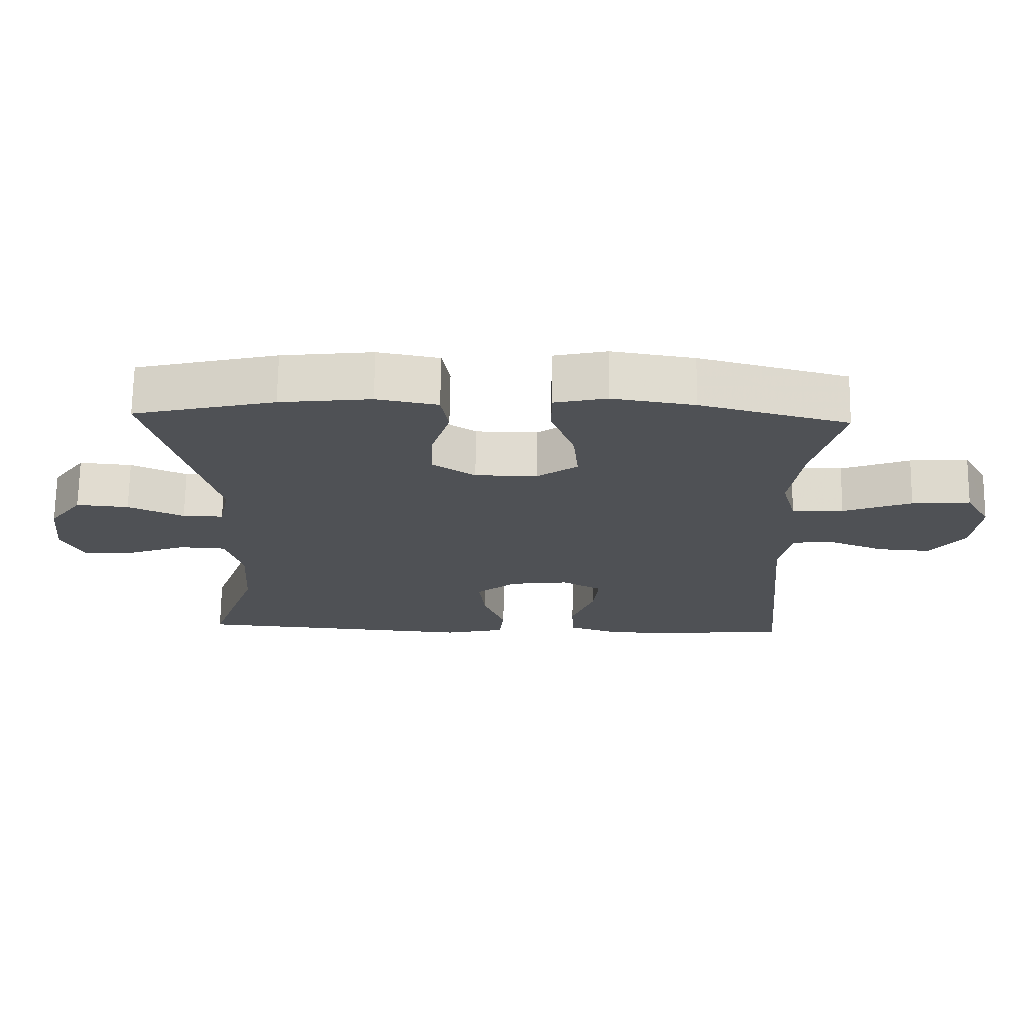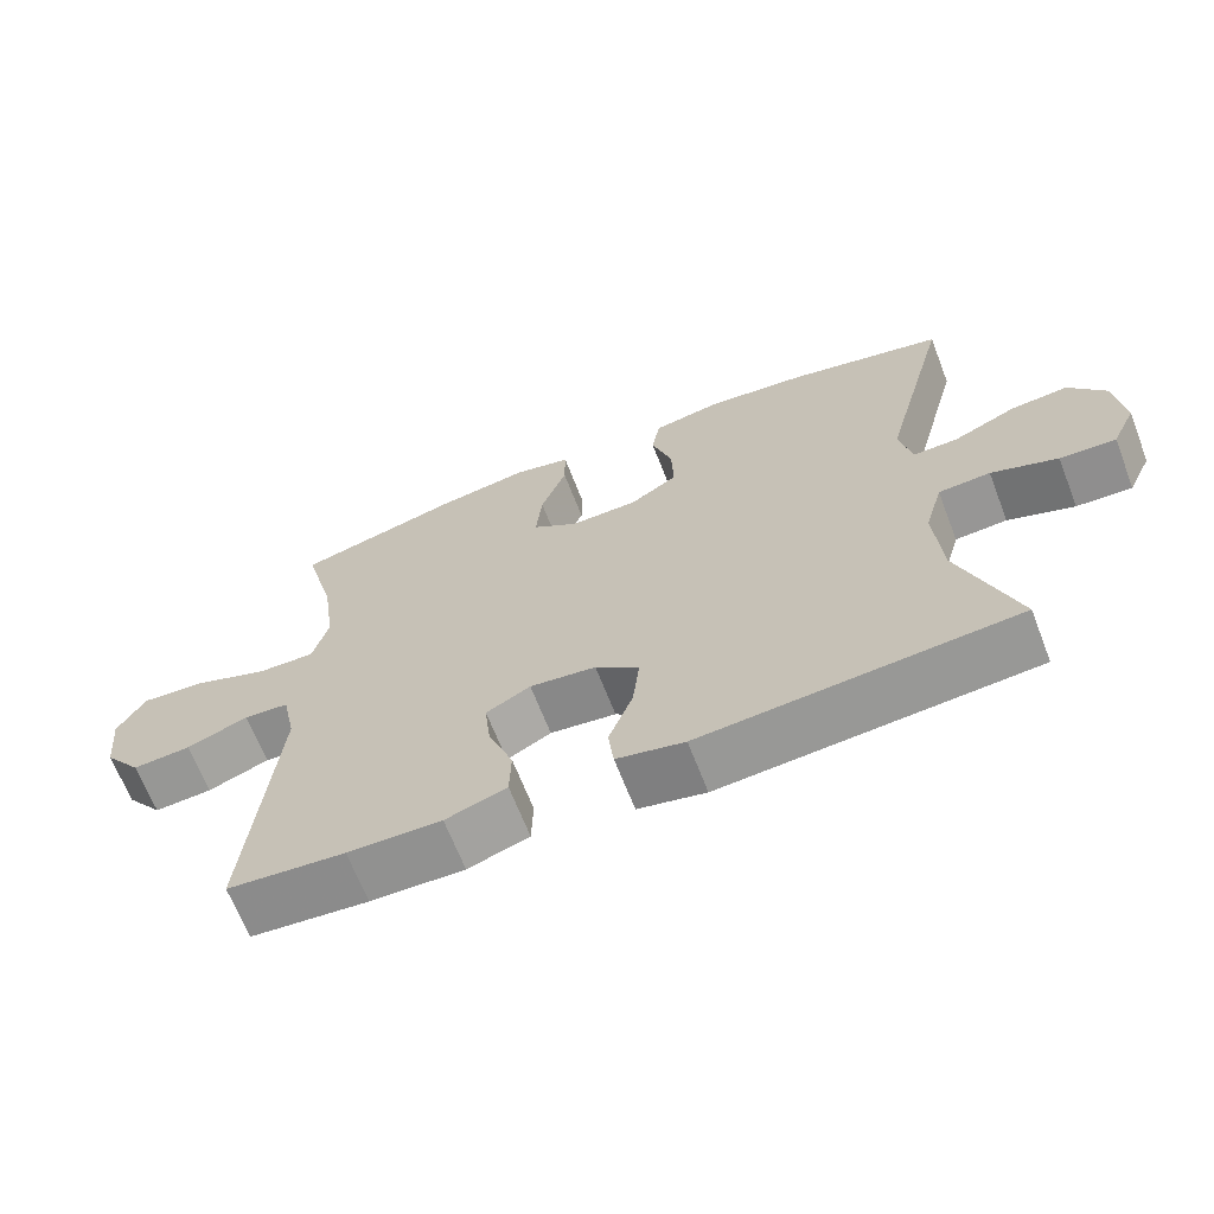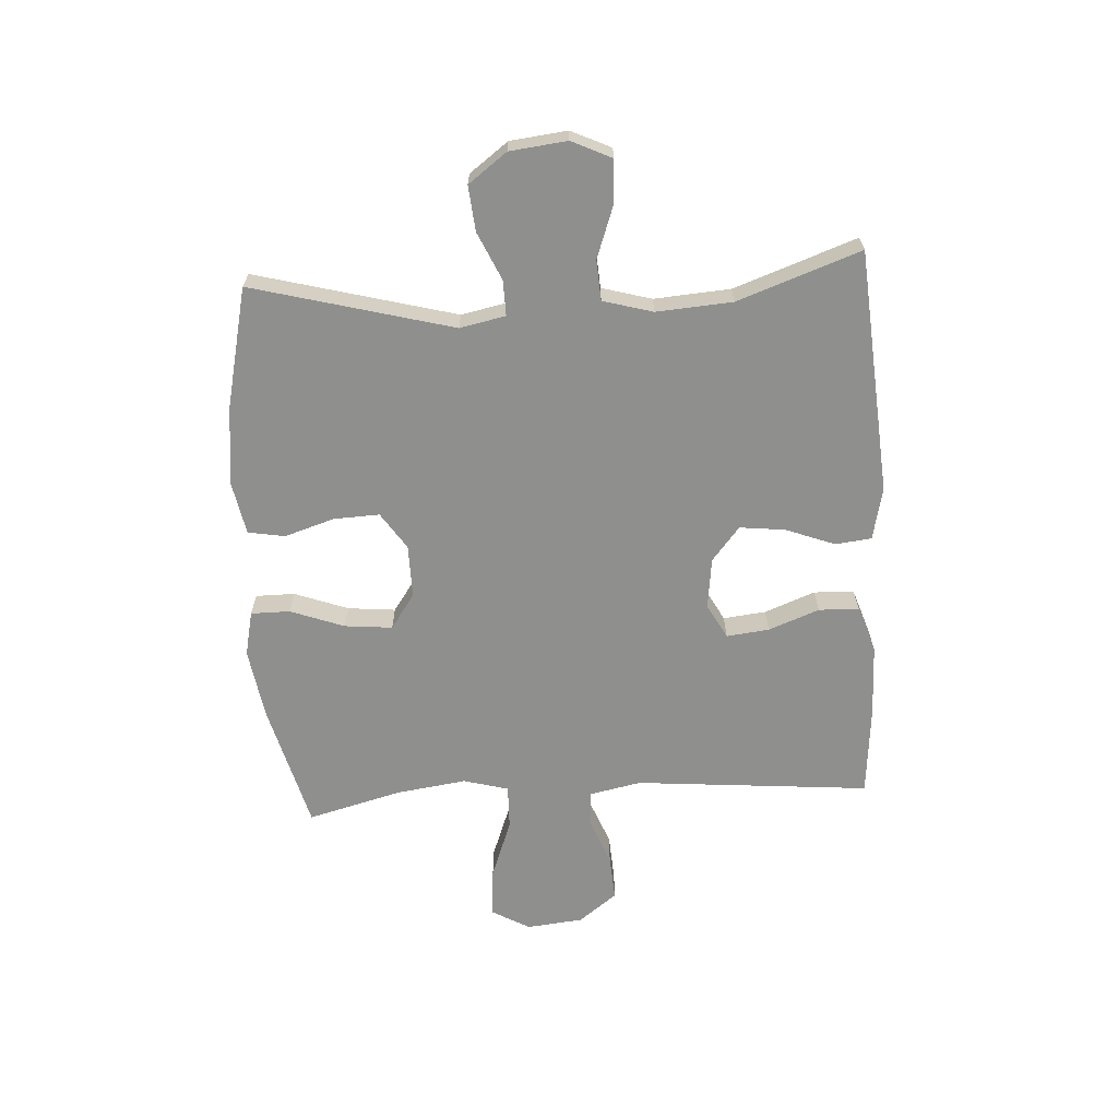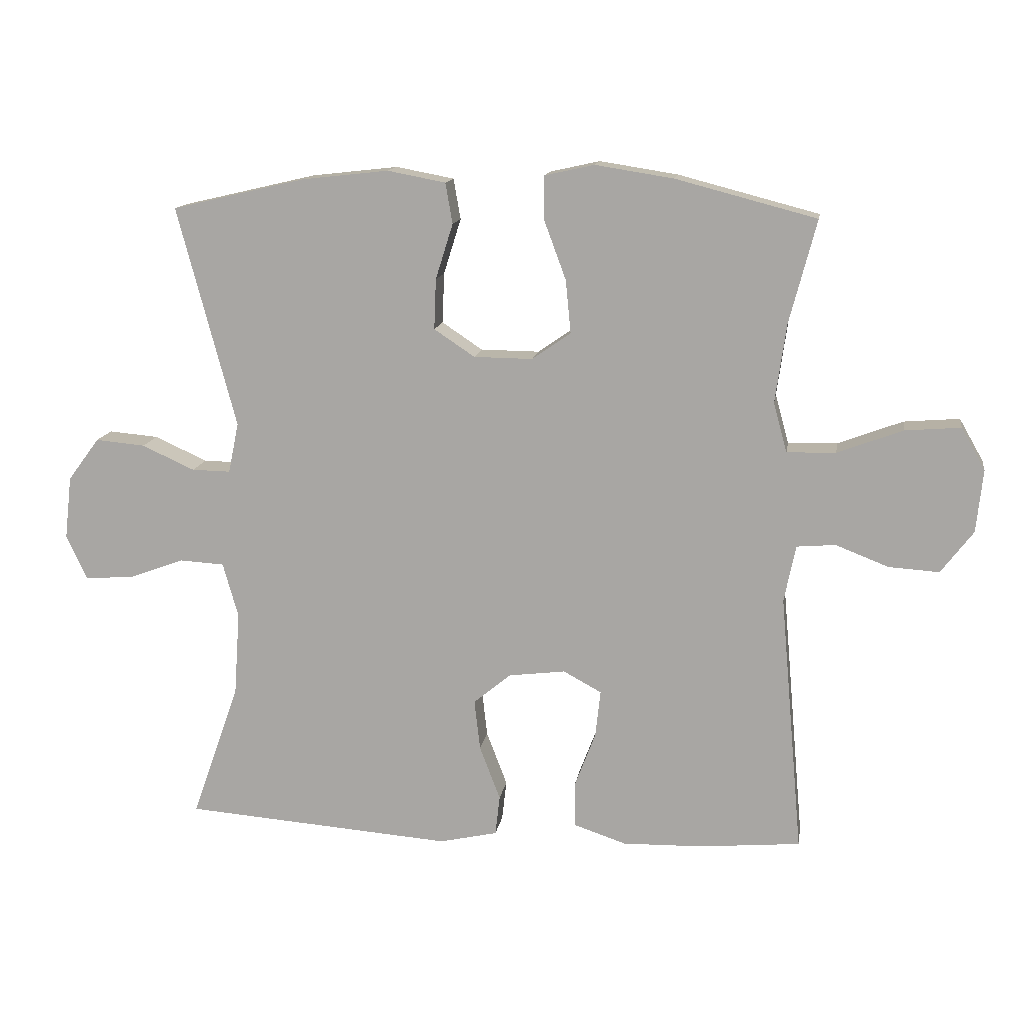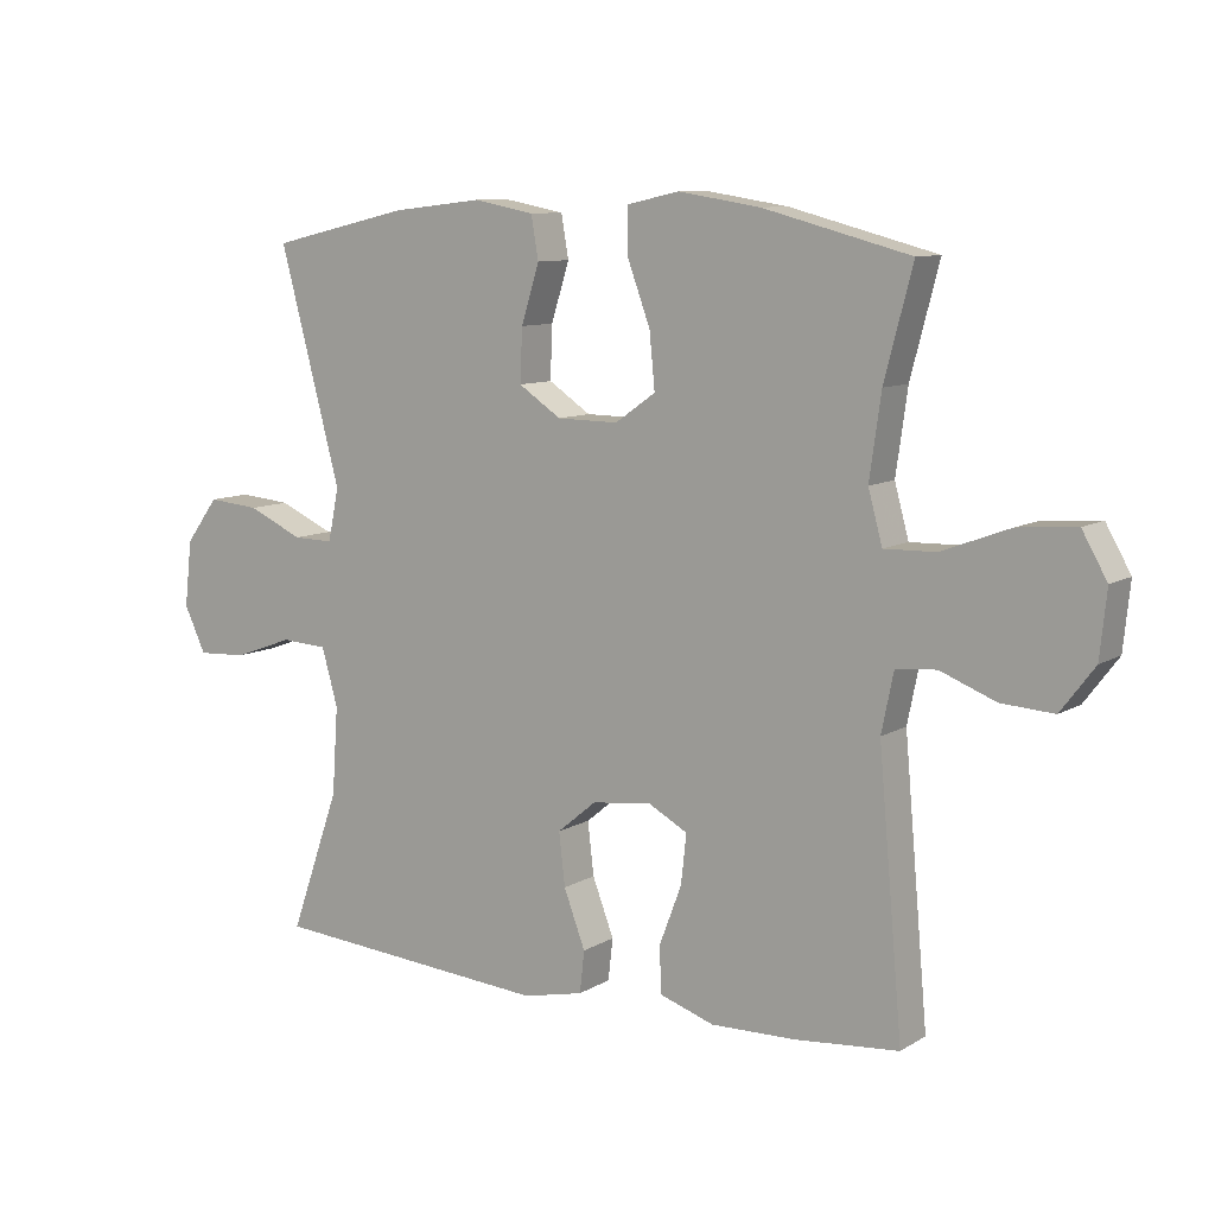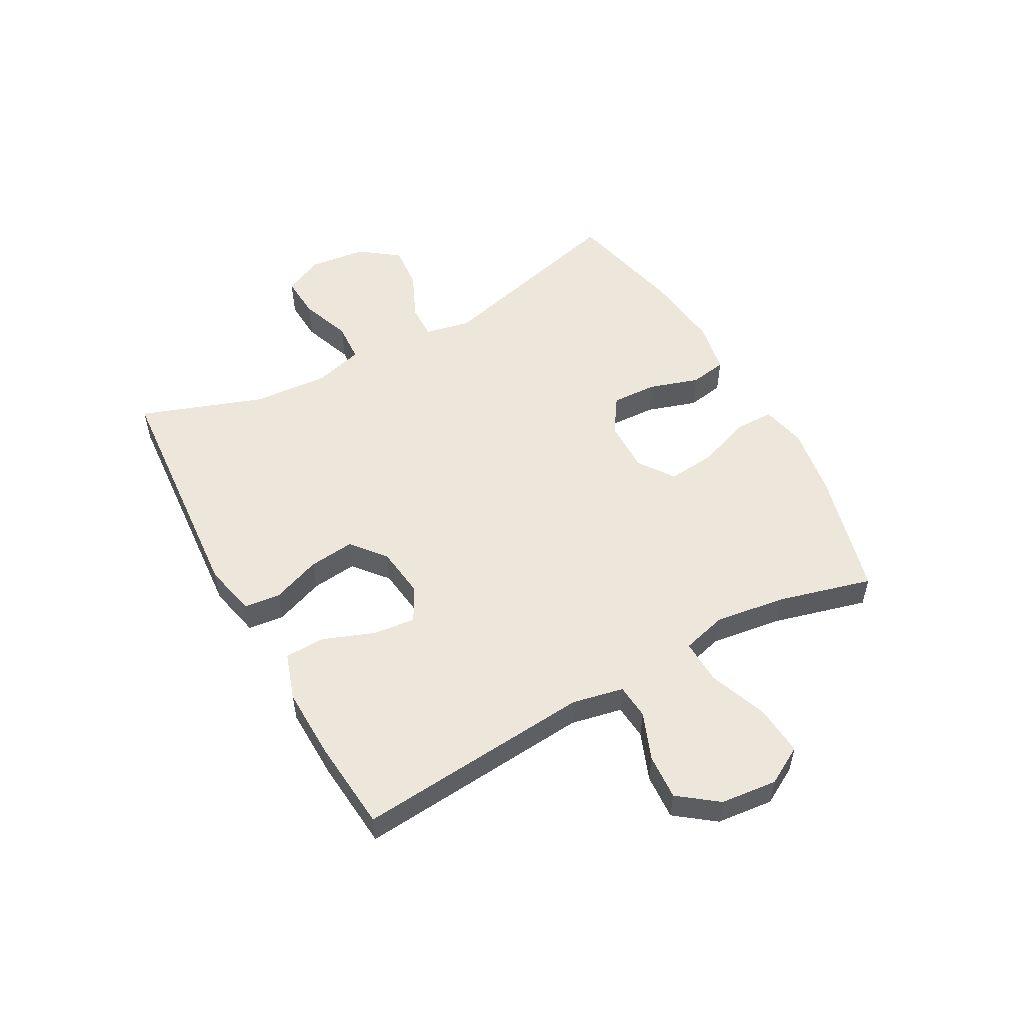
<metadata>
{"format":"obj","ext":"obj","renderer":"f3d","projection":"perspective","resolution":1024,"background":"white","views":[{"elev":70.1,"azim":-179.2,"up":"+Z"},{"elev":-66.5,"azim":21.2,"up":"+Z"},{"elev":-65.3,"azim":93.5,"up":"+Y"},{"elev":13.6,"azim":-171.1,"up":"+Z"},{"elev":9.5,"azim":-146.1,"up":"+Z"},{"elev":53.1,"azim":-118.8,"up":"+Y"}]}
</metadata>
<code>
v -0.5 0.07 0.5
v -0.282 0.07 0.557
v -0.161 0.07 0.576
v -0.084 0.07 0.559
v -0.084 0.07 0.492
v -0.118 0.07 0.4
v -0.126 0.07 0.318
v -0.066 0.07 0.276
v 0.025 0.07 0.277
v 0.088 0.07 0.319
v 0.085 0.07 0.397
v 0.058 0.07 0.483
v 0.069 0.07 0.546
v 0.159 0.07 0.563
v 0.293 0.07 0.548
v 0.5 0.07 0.5
v 0.409 0.07 0.158
v 0.425 0.07 0.08
v 0.485 0.07 0.081
v 0.567 0.07 0.118
v 0.644 0.07 0.125
v 0.693 0.07 0.059
v 0.704 0.07 -0.039
v 0.672 0.07 -0.107
v 0.598 0.07 -0.103
v 0.51 0.07 -0.071
v 0.441 0.07 -0.075
v 0.417 0.07 -0.16
v 0.426 0.07 -0.29
v 0.5 0.07 -0.5
v 0.083 0.07 -0.532
v -0.007 0.07 -0.512
v -0.014 0.07 -0.45
v 0.018 0.07 -0.366
v 0.027 0.07 -0.288
v -0.031 0.07 -0.24
v -0.119 0.07 -0.229
v -0.178 0.07 -0.261
v -0.17 0.07 -0.334
v -0.137 0.07 -0.421
v -0.139 0.07 -0.49
v -0.22 0.07 -0.517
v -0.344 0.07 -0.514
v -0.5 0.07 -0.5
v -0.464 0.07 -0.096
v -0.482 0.07 -0.008
v -0.542 0.07 -0.003
v -0.624 0.07 -0.035
v -0.702 0.07 -0.04
v -0.752 0.07 0.026
v -0.762 0.07 0.123
v -0.725 0.07 0.188
v -0.639 0.07 0.181
v -0.538 0.07 0.143
v -0.462 0.07 0.141
v -0.441 0.07 0.218
v -0.458 0.07 0.34
v -0.5 0 0.5
v -0.282 0 0.557
v -0.161 0 0.576
v -0.084 0 0.559
v -0.084 0 0.492
v -0.118 0 0.4
v -0.126 0 0.318
v -0.066 0 0.276
v 0.025 0 0.277
v 0.088 0 0.319
v 0.085 0 0.397
v 0.058 0 0.483
v 0.069 0 0.546
v 0.159 0 0.563
v 0.293 0 0.548
v 0.5 0 0.5
v 0.409 0 0.158
v 0.425 0 0.08
v 0.485 0 0.081
v 0.567 0 0.118
v 0.644 0 0.125
v 0.693 0 0.059
v 0.704 0 -0.039
v 0.672 0 -0.107
v 0.598 0 -0.103
v 0.51 0 -0.071
v 0.441 0 -0.075
v 0.417 0 -0.16
v 0.426 0 -0.29
v 0.5 0 -0.5
v 0.083 0 -0.532
v -0.007 0 -0.512
v -0.014 0 -0.45
v 0.018 0 -0.366
v 0.027 0 -0.288
v -0.031 0 -0.24
v -0.119 0 -0.229
v -0.178 0 -0.261
v -0.17 0 -0.334
v -0.137 0 -0.421
v -0.139 0 -0.49
v -0.22 0 -0.517
v -0.344 0 -0.514
v -0.5 0 -0.5
v -0.464 0 -0.096
v -0.482 0 -0.008
v -0.542 0 -0.003
v -0.624 0 -0.035
v -0.702 0 -0.04
v -0.752 0 0.026
v -0.762 0 0.123
v -0.725 0 0.188
v -0.639 0 0.181
v -0.538 0 0.143
v -0.462 0 0.141
v -0.441 0 0.218
v -0.458 0 0.34
f 51 52 53 54
f 51 54 55
f 50 51 55
f 47 48 49 50
f 46 47 50 55
f 45 46 55 56
f 43 44 45
f 42 43 45 56
f 39 40 41 42
f 38 39 42 56
f 31 32 33 34
f 29 30 31 34
f 28 29 34 35
f 27 28 35 36
f 23 24 25 26
f 23 26 27
f 22 23 27
f 19 20 21 22
f 18 19 22 27
f 17 18 27 36
f 11 12 13 14
f 10 11 14 15
f 3 4 5 6
f 3 6 7
f 57 1 2 3
f 57 3 7
f 37 38 56 57
f 37 57 7 8
f 36 37 8 9
f 17 36 9 10
f 10 15 16 17
f 111 110 109 108
f 112 111 108
f 112 108 107
f 107 106 105 104
f 112 107 104 103
f 113 112 103 102
f 102 101 100
f 113 102 100 99
f 99 98 97 96
f 113 99 96 95
f 91 90 89 88
f 91 88 87 86
f 92 91 86 85
f 93 92 85 84
f 83 82 81 80
f 84 83 80
f 84 80 79
f 79 78 77 76
f 84 79 76 75
f 93 84 75 74
f 71 70 69 68
f 72 71 68 67
f 63 62 61 60
f 64 63 60
f 60 59 58 114
f 64 60 114
f 114 113 95 94
f 65 64 114 94
f 66 65 94 93
f 67 66 93 74
f 74 73 72 67
f 1 58 59 2
f 2 59 60 3
f 3 60 61 4
f 4 61 62 5
f 5 62 63 6
f 6 63 64 7
f 7 64 65 8
f 8 65 66 9
f 9 66 67 10
f 10 67 68 11
f 11 68 69 12
f 12 69 70 13
f 13 70 71 14
f 14 71 72 15
f 15 72 73 16
f 16 73 74 17
f 17 74 75 18
f 18 75 76 19
f 19 76 77 20
f 20 77 78 21
f 21 78 79 22
f 22 79 80 23
f 23 80 81 24
f 24 81 82 25
f 25 82 83 26
f 26 83 84 27
f 27 84 85 28
f 28 85 86 29
f 29 86 87 30
f 30 87 88 31
f 31 88 89 32
f 32 89 90 33
f 33 90 91 34
f 34 91 92 35
f 35 92 93 36
f 36 93 94 37
f 37 94 95 38
f 38 95 96 39
f 39 96 97 40
f 40 97 98 41
f 41 98 99 42
f 42 99 100 43
f 43 100 101 44
f 44 101 102 45
f 45 102 103 46
f 46 103 104 47
f 47 104 105 48
f 48 105 106 49
f 49 106 107 50
f 50 107 108 51
f 51 108 109 52
f 52 109 110 53
f 53 110 111 54
f 54 111 112 55
f 55 112 113 56
f 56 113 114 57
f 57 114 58 1

</code>
